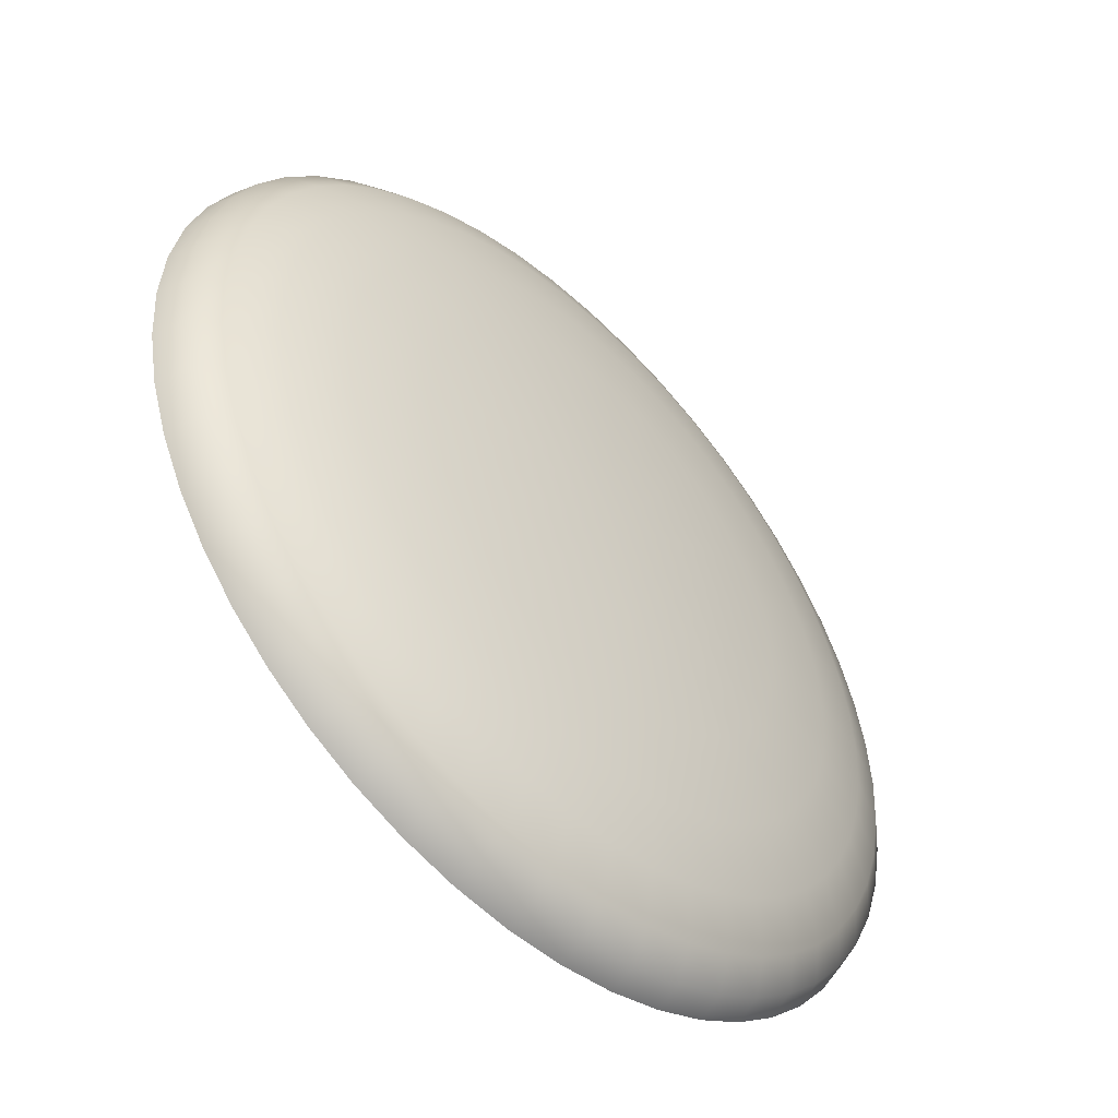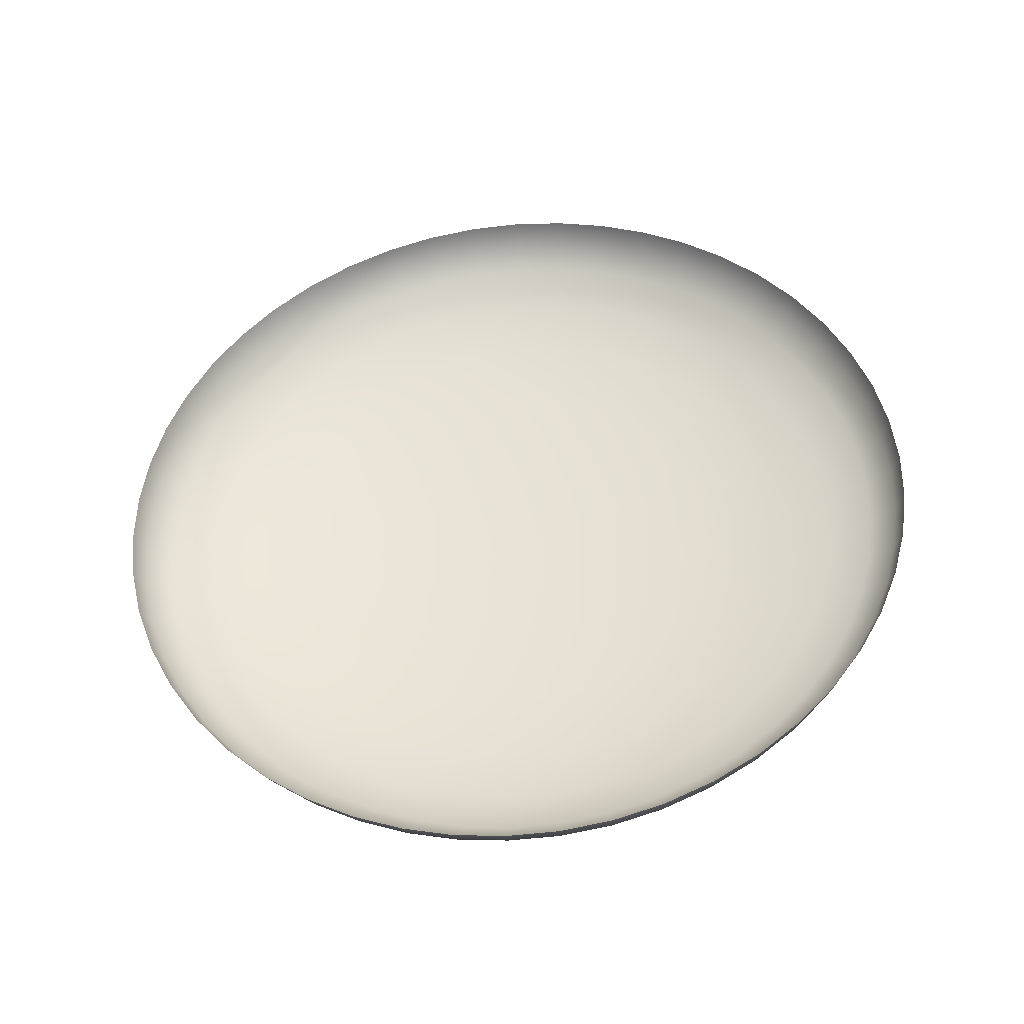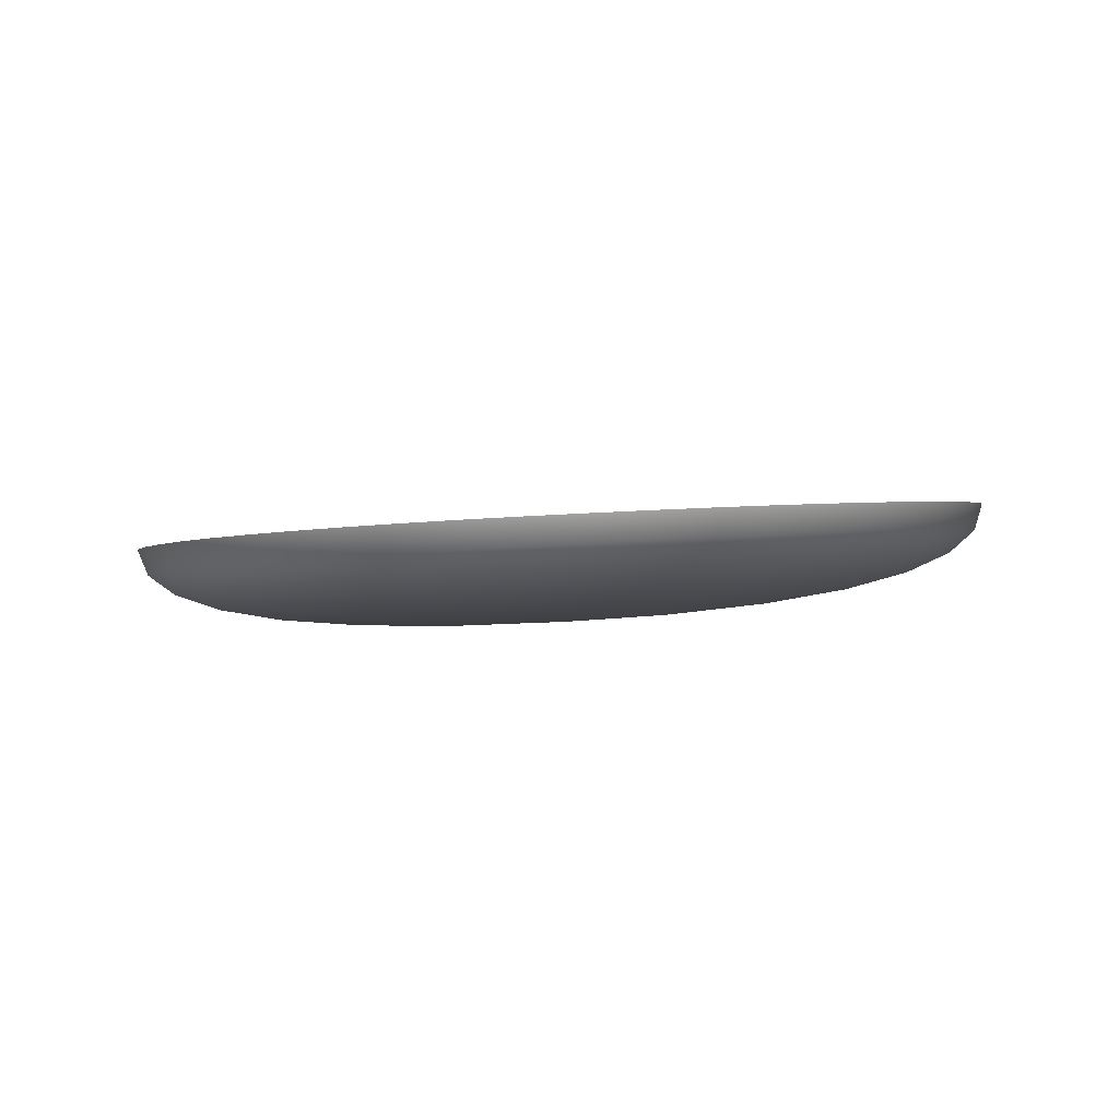
<metadata>
{"format":"obj","ext":"obj","renderer":"f3d","projection":"perspective","resolution":1024,"background":"white","views":[{"elev":-56.0,"azim":-39.1,"up":"+Z"},{"elev":55.0,"azim":58.2,"up":"+Y"},{"elev":5.3,"azim":97.7,"up":"+Y"}]}
</metadata>
<code>
o A-Interior
v 44.13 -16.54 11.01
v 44.2 -16.23 11.02
v 44.28 -16.27 11.66
v 44.21 -16.57 11.65
v 44.21 -16.62 12.3
v 44.28 -16.31 12.33
v 44.2 -16.36 12.98
v 44.13 -16.67 12.94
v 44.04 -16.42 13.6
v 43.97 -16.72 13.55
v 43.8 -16.48 14.19
v 43.73 -16.78 14.12
v 43.49 -16.55 14.74
v 43.43 -16.85 14.66
v 43.12 -16.62 15.24
v 43.07 -16.92 15.16
v 42.69 -16.7 15.7
v 42.65 -17 15.6
v 42.21 -16.78 16.1
v 42.18 -17.07 15.99
v 41.69 -16.85 16.43
v 41.67 -17.15 16.32
v 41.12 -16.93 16.71
v 41.11 -17.23 16.59
v 40.51 -17.01 16.91
v 40.52 -17.3 16.79
v 39.88 -17.09 17.03
v 39.89 -17.38 16.91
v 39.22 -17.17 17.07
v 39.25 -17.45 16.95
v 38.55 -17.23 17.03
v 38.6 -17.52 16.91
v 37.92 -17.29 16.91
v 37.97 -17.58 16.79
v 37.31 -17.34 16.71
v 37.38 -17.63 16.59
v 36.74 -17.39 16.43
v 36.82 -17.67 16.32
v 36.22 -17.42 16.09
v 36.31 -17.7 15.99
v 35.74 -17.44 15.69
v 35.84 -17.72 15.6
v 35.31 -17.45 15.24
v 35.42 -17.73 15.15
v 34.94 -17.45 14.74
v 35.06 -17.73 14.66
v 34.63 -17.44 14.19
v 34.76 -17.73 14.12
v 34.39 -17.42 13.6
v 34.52 -17.71 13.55
v 34.23 -17.39 12.98
v 34.36 -17.68 12.94
v 34.15 -17.35 12.33
v 34.28 -17.64 12.3
v 34.15 -17.3 11.66
v 34.28 -17.59 11.65
v 34.23 -17.24 11.01
v 34.36 -17.53 11.01
v 34.39 -17.18 10.39
v 34.52 -17.47 10.4
v 34.63 -17.11 9.803
v 34.76 -17.4 9.827
v 34.94 -17.04 9.255
v 35.06 -17.33 9.289
v 35.31 -16.97 8.751
v 35.42 -17.26 8.796
v 35.74 -16.89 8.296
v 35.84 -17.18 8.351
v 36.22 -16.81 7.897
v 36.31 -17.11 7.96
v 36.74 -16.74 7.559
v 36.82 -17.03 7.628
v 37.31 -16.66 7.286
v 37.38 -16.96 7.362
v 37.92 -16.59 7.085
v 37.97 -16.89 7.164
v 38.55 -16.52 6.96
v 38.6 -16.82 7.042
v 39.22 -16.45 6.918
v 39.25 -16.75 7
v 39.88 -16.39 6.961
v 39.89 -16.69 7.042
v 40.51 -16.34 7.086
v 40.52 -16.64 7.165
v 41.12 -16.29 7.288
v 41.11 -16.6 7.362
v 41.69 -16.25 7.561
v 41.67 -16.56 7.63
v 42.21 -16.23 7.899
v 42.18 -16.53 7.962
v 42.69 -16.21 8.298
v 42.65 -16.51 8.353
v 43.12 -16.19 8.753
v 43.07 -16.5 8.799
v 43.49 -16.19 9.258
v 43.43 -16.5 9.292
v 43.8 -16.19 9.806
v 43.73 -16.5 9.83
v 44.04 -16.21 10.39
v 43.97 -16.52 10.41
v 43.7 -16.8 10.49
v 43.85 -16.83 11.06
v 43.93 -16.86 11.65
v 43.93 -16.9 12.27
v 43.85 -16.94 12.86
v 43.7 -17 13.43
v 43.48 -17.05 13.97
v 43.2 -17.12 14.48
v 42.86 -17.18 14.94
v 42.47 -17.25 15.36
v 42.03 -17.32 15.72
v 41.54 -17.4 16.03
v 41.02 -17.47 16.28
v 40.46 -17.54 16.47
v 39.88 -17.61 16.58
v 39.27 -17.68 16.62
v 38.66 -17.75 16.58
v 38.08 -17.8 16.47
v 37.52 -17.85 16.28
v 37 -17.88 16.03
v 36.52 -17.91 15.72
v 36.08 -17.93 15.35
v 35.68 -17.94 14.94
v 35.34 -17.95 14.47
v 35.06 -17.94 13.97
v 34.84 -17.92 13.43
v 34.69 -17.89 12.86
v 34.62 -17.85 12.26
v 34.62 -17.81 11.65
v 34.69 -17.75 11.05
v 34.84 -17.7 10.48
v 35.06 -17.63 9.944
v 35.34 -17.57 9.44
v 35.68 -17.5 8.977
v 36.08 -17.43 8.56
v 36.52 -17.36 8.194
v 37 -17.29 7.883
v 37.52 -17.22 7.632
v 38.08 -17.15 7.447
v 38.66 -17.09 7.333
v 39.27 -17.03 7.294
v 39.88 -16.97 7.333
v 40.46 -16.92 7.448
v 41.02 -16.88 7.633
v 41.54 -16.85 7.884
v 42.03 -16.82 8.195
v 42.47 -16.8 8.562
v 42.86 -16.79 8.98
v 43.2 -16.79 9.442
v 43.48 -16.79 9.946
v 43.03 -17.06 10.16
v 43.23 -17.07 10.64
v 43.36 -17.09 11.14
v 43.43 -17.12 11.67
v 43.43 -17.15 12.22
v 43.36 -17.19 12.75
v 43.23 -17.24 13.25
v 43.03 -17.29 13.73
v 42.78 -17.35 14.18
v 42.48 -17.41 14.59
v 42.13 -17.47 14.96
v 41.74 -17.53 15.29
v 41.31 -17.6 15.57
v 40.85 -17.66 15.79
v 40.35 -17.73 15.95
v 39.83 -17.79 16.06
v 39.29 -17.85 16.09
v 38.75 -17.91 16.05
v 38.23 -17.96 15.95
v 37.74 -18 15.79
v 37.27 -18.03 15.56
v 36.84 -18.06 15.29
v 36.45 -18.07 14.96
v 36.1 -18.08 14.59
v 35.8 -18.08 14.18
v 35.55 -18.08 13.73
v 35.36 -18.06 13.25
v 35.22 -18.04 12.74
v 35.15 -18 12.21
v 35.15 -17.96 11.67
v 35.22 -17.91 11.14
v 35.36 -17.86 10.63
v 35.55 -17.81 10.15
v 35.8 -17.75 9.705
v 36.1 -17.69 9.294
v 36.45 -17.63 8.923
v 36.84 -17.56 8.597
v 37.27 -17.5 8.321
v 37.74 -17.44 8.099
v 38.23 -17.38 7.934
v 38.75 -17.32 7.832
v 39.29 -17.27 7.797
v 39.83 -17.22 7.832
v 40.35 -17.17 7.935
v 40.85 -17.14 8.099
v 41.31 -17.11 8.323
v 41.74 -17.08 8.599
v 42.13 -17.07 8.925
v 42.48 -17.06 9.296
v 42.78 -17.05 9.708
v 42.19 -17.3 10.09
v 42.4 -17.3 10.46
v 42.56 -17.31 10.85
v 42.67 -17.33 11.27
v 42.72 -17.35 11.71
v 42.72 -17.38 12.16
v 42.67 -17.42 12.6
v 42.56 -17.46 13.01
v 42.4 -17.5 13.41
v 42.19 -17.54 13.78
v 41.94 -17.59 14.12
v 41.65 -17.64 14.42
v 41.33 -17.7 14.69
v 40.97 -17.75 14.92
v 40.59 -17.8 15.1
v 40.18 -17.86 15.24
v 39.75 -17.91 15.32
v 39.31 -17.96 15.35
v 38.86 -18 15.32
v 38.43 -18.05 15.24
v 38.03 -18.08 15.1
v 37.64 -18.11 14.92
v 37.29 -18.13 14.69
v 36.97 -18.14 14.42
v 36.68 -18.15 14.12
v 36.43 -18.15 13.78
v 36.22 -18.15 13.41
v 36.06 -18.13 13.01
v 35.95 -18.11 12.59
v 35.89 -18.09 12.16
v 35.89 -18.05 11.71
v 35.95 -18.01 11.27
v 36.06 -17.97 10.85
v 36.22 -17.92 10.46
v 36.43 -17.88 10.09
v 36.68 -17.82 9.746
v 36.97 -17.77 9.44
v 37.29 -17.72 9.172
v 37.64 -17.67 8.944
v 38.03 -17.62 8.76
v 38.43 -17.57 8.625
v 38.86 -17.52 8.541
v 39.31 -17.48 8.512
v 39.75 -17.44 8.541
v 40.18 -17.4 8.625
v 40.59 -17.37 8.761
v 40.97 -17.35 8.945
v 41.33 -17.33 9.173
v 41.65 -17.31 9.442
v 41.94 -17.3 9.748
v 41.23 -17.53 10.34
v 41.41 -17.53 10.58
v 41.56 -17.53 10.85
v 41.68 -17.54 11.14
v 41.76 -17.55 11.44
v 41.8 -17.57 11.76
v 41.8 -17.59 12.09
v 41.76 -17.61 12.41
v 41.68 -17.64 12.71
v 41.56 -17.67 13
v 41.41 -17.71 13.27
v 41.23 -17.74 13.51
v 41.02 -17.78 13.74
v 40.79 -17.82 13.93
v 40.53 -17.85 14.1
v 40.25 -17.89 14.23
v 39.96 -17.93 14.33
v 39.64 -17.97 14.39
v 39.32 -18.01 14.41
v 39 -18.04 14.39
v 38.68 -18.07 14.33
v 38.39 -18.09 14.23
v 38.11 -18.11 14.1
v 37.85 -18.13 13.93
v 37.62 -18.14 13.74
v 37.41 -18.15 13.51
v 37.23 -18.15 13.27
v 37.08 -18.14 13
v 36.96 -18.13 12.71
v 36.88 -18.12 12.41
v 36.84 -18.1 12.09
v 36.84 -18.07 11.76
v 36.88 -18.05 11.44
v 36.96 -18.01 11.14
v 37.08 -17.98 10.85
v 37.23 -17.95 10.58
v 37.41 -17.91 10.33
v 37.62 -17.87 10.11
v 37.85 -17.83 9.917
v 38.11 -17.8 9.751
v 38.39 -17.76 9.617
v 38.68 -17.72 9.519
v 39 -17.69 9.458
v 39.32 -17.66 9.437
v 39.64 -17.63 9.458
v 39.96 -17.6 9.519
v 40.25 -17.58 9.618
v 40.53 -17.56 9.752
v 40.79 -17.55 9.918
v 41.02 -17.54 10.11
v 40.25 -17.74 10.94
v 40.36 -17.74 11.06
v 40.46 -17.74 11.19
v 40.54 -17.74 11.34
v 40.61 -17.74 11.49
v 40.65 -17.75 11.66
v 40.67 -17.76 11.83
v 40.67 -17.77 12.01
v 40.65 -17.78 12.18
v 40.61 -17.8 12.35
v 40.54 -17.81 12.5
v 40.46 -17.83 12.65
v 40.36 -17.85 12.78
v 40.25 -17.87 12.9
v 40.12 -17.89 13.01
v 39.98 -17.91 13.1
v 39.83 -17.93 13.17
v 39.67 -17.95 13.22
v 39.5 -17.98 13.26
v 39.33 -18 13.27
v 39.15 -18.01 13.26
v 38.98 -18.03 13.22
v 38.82 -18.04 13.17
v 38.67 -18.05 13.1
v 38.53 -18.06 13.01
v 38.4 -18.07 12.9
v 38.29 -18.07 12.78
v 38.19 -18.07 12.65
v 38.11 -18.07 12.5
v 38.05 -18.06 12.34
v 38 -18.06 12.18
v 37.98 -18.04 12.01
v 37.98 -18.03 11.83
v 38 -18.02 11.66
v 38.05 -18 11.49
v 38.11 -17.98 11.34
v 38.19 -17.96 11.19
v 38.29 -17.94 11.06
v 38.4 -17.92 10.94
v 38.53 -17.9 10.83
v 38.67 -17.88 10.74
v 38.82 -17.86 10.67
v 38.98 -17.84 10.62
v 39.15 -17.82 10.58
v 39.33 -17.81 10.57
v 39.5 -17.79 10.58
v 39.67 -17.78 10.62
v 39.83 -17.76 10.67
v 39.98 -17.75 10.74
v 40.12 -17.75 10.83
v 39.33 -17.92 11.92
f 3 1 2
f 1 100 2
f 2 100 99
f 100 98 99
f 99 98 97
f 98 96 97
f 97 96 95
f 96 94 95
f 95 94 93
f 94 92 93
f 93 92 91
f 92 90 91
f 91 90 89
f 90 88 89
f 89 88 87
f 88 86 87
f 87 86 85
f 86 84 85
f 85 84 83
f 84 82 83
f 83 82 81
f 82 80 81
f 81 80 79
f 80 78 79
f 79 78 77
f 78 76 77
f 77 76 75
f 76 74 75
f 75 74 73
f 74 72 73
f 73 72 71
f 72 70 71
f 71 70 69
f 70 68 69
f 69 68 67
f 68 66 67
f 67 66 65
f 66 64 65
f 65 64 63
f 64 62 63
f 63 62 61
f 62 60 61
f 61 60 59
f 60 58 59
f 59 58 57
f 58 56 57
f 57 56 55
f 56 54 55
f 55 54 53
f 54 52 53
f 53 52 51
f 52 50 51
f 51 50 49
f 50 48 49
f 49 48 47
f 48 46 47
f 47 46 45
f 46 44 45
f 45 44 43
f 44 42 43
f 43 42 41
f 42 40 41
f 41 40 39
f 40 38 39
f 39 38 37
f 38 36 37
f 37 36 35
f 36 34 35
f 35 34 33
f 34 32 33
f 33 32 31
f 32 30 31
f 31 30 29
f 30 28 29
f 29 28 27
f 28 26 27
f 27 26 25
f 26 24 25
f 25 24 23
f 24 22 23
f 23 22 21
f 22 20 21
f 21 20 19
f 20 18 19
f 19 18 17
f 15 17 16
f 17 18 16
f 16 18 109
f 109 18 110
f 18 20 110
f 110 20 111
f 20 22 111
f 111 22 112
f 22 24 112
f 112 24 113
f 24 26 113
f 113 26 114
f 26 28 114
f 114 28 115
f 28 30 115
f 115 30 116
f 30 32 116
f 116 32 117
f 32 34 117
f 117 34 118
f 34 36 118
f 118 36 119
f 36 38 119
f 119 38 120
f 38 40 120
f 120 40 121
f 40 42 121
f 121 42 122
f 42 44 122
f 122 44 123
f 44 46 123
f 123 46 124
f 46 48 124
f 124 48 125
f 48 50 125
f 125 50 126
f 50 52 126
f 126 52 127
f 52 54 127
f 127 54 128
f 54 56 128
f 128 56 129
f 56 58 129
f 129 58 130
f 58 60 130
f 130 60 131
f 60 62 131
f 131 62 132
f 62 64 132
f 132 64 133
f 64 66 133
f 133 66 134
f 66 68 134
f 134 68 135
f 68 70 135
f 135 70 136
f 70 72 136
f 136 72 137
f 72 74 137
f 137 74 138
f 74 76 138
f 138 76 139
f 76 78 139
f 139 78 140
f 78 80 140
f 140 80 141
f 80 82 141
f 141 82 142
f 82 84 142
f 142 84 143
f 84 86 143
f 143 86 144
f 86 88 144
f 144 88 145
f 88 90 145
f 145 90 146
f 90 92 146
f 146 92 147
f 92 94 147
f 147 94 148
f 94 96 148
f 148 96 149
f 96 98 149
f 149 98 150
f 98 100 150
f 150 100 101
f 100 1 101
f 101 1 102
f 102 1 4
f 1 3 4
f 4 3 5
f 3 6 5
f 6 7 5
f 5 7 8
f 7 9 8
f 8 9 10
f 9 11 10
f 10 11 12
f 11 13 12
f 12 13 14
f 13 15 14
f 15 16 14
f 14 16 108
f 16 109 108
f 108 109 159
f 159 109 160
f 109 110 160
f 160 110 161
f 110 111 161
f 161 111 162
f 111 112 162
f 162 112 163
f 112 113 163
f 163 113 164
f 113 114 164
f 164 114 165
f 114 115 165
f 165 115 166
f 115 116 166
f 166 116 167
f 116 117 167
f 167 117 168
f 117 118 168
f 168 118 169
f 118 119 169
f 169 119 170
f 119 120 170
f 170 120 171
f 120 121 171
f 171 121 172
f 121 122 172
f 172 122 173
f 122 123 173
f 173 123 174
f 123 124 174
f 174 124 175
f 124 125 175
f 175 125 176
f 125 126 176
f 176 126 177
f 126 127 177
f 177 127 178
f 127 128 178
f 178 128 179
f 128 129 179
f 179 129 180
f 129 130 180
f 180 130 181
f 130 131 181
f 181 131 182
f 131 132 182
f 182 132 183
f 132 133 183
f 183 133 184
f 133 134 184
f 184 134 185
f 134 135 185
f 185 135 186
f 135 136 186
f 186 136 187
f 136 137 187
f 187 137 188
f 137 138 188
f 188 138 189
f 138 139 189
f 189 139 190
f 139 140 190
f 190 140 191
f 140 141 191
f 191 141 192
f 141 142 192
f 192 142 193
f 142 143 193
f 193 143 194
f 143 144 194
f 194 144 195
f 144 145 195
f 195 145 196
f 145 146 196
f 196 146 197
f 146 147 197
f 197 147 198
f 147 148 198
f 198 148 199
f 148 149 199
f 199 149 200
f 149 150 200
f 200 150 151
f 150 101 151
f 151 101 152
f 101 102 152
f 152 102 153
f 153 102 103
f 102 4 103
f 4 5 103
f 103 5 104
f 5 8 104
f 104 8 105
f 8 10 105
f 105 10 106
f 10 12 106
f 106 12 107
f 12 14 107
f 14 108 107
f 107 108 158
f 108 159 158
f 158 159 209
f 209 159 210
f 159 160 210
f 210 160 211
f 160 161 211
f 211 161 212
f 161 162 212
f 212 162 213
f 162 163 213
f 213 163 214
f 163 164 214
f 214 164 215
f 164 165 215
f 215 165 216
f 165 166 216
f 216 166 217
f 166 167 217
f 217 167 218
f 167 168 218
f 218 168 219
f 168 169 219
f 219 169 220
f 169 170 220
f 220 170 221
f 170 171 221
f 221 171 222
f 171 172 222
f 222 172 223
f 172 173 223
f 223 173 224
f 173 174 224
f 224 174 225
f 174 175 225
f 225 175 226
f 175 176 226
f 226 176 227
f 176 177 227
f 227 177 228
f 177 178 228
f 228 178 229
f 178 179 229
f 229 179 230
f 179 180 230
f 230 180 231
f 180 181 231
f 231 181 232
f 181 182 232
f 232 182 233
f 182 183 233
f 233 183 234
f 183 184 234
f 234 184 235
f 184 185 235
f 235 185 236
f 185 186 236
f 236 186 237
f 186 187 237
f 237 187 238
f 187 188 238
f 238 188 239
f 188 189 239
f 239 189 240
f 189 190 240
f 240 190 241
f 190 191 241
f 241 191 242
f 191 192 242
f 242 192 243
f 192 193 243
f 243 193 244
f 193 194 244
f 244 194 245
f 194 195 245
f 245 195 246
f 195 196 246
f 246 196 247
f 196 197 247
f 247 197 248
f 197 198 248
f 248 198 249
f 198 199 249
f 249 199 250
f 199 200 250
f 250 200 201
f 200 151 201
f 201 151 202
f 151 152 202
f 202 152 203
f 152 153 203
f 203 153 204
f 204 153 154
f 153 103 154
f 103 104 154
f 154 104 155
f 104 105 155
f 155 105 156
f 105 106 156
f 156 106 157
f 106 107 157
f 107 158 157
f 157 158 208
f 158 209 208
f 208 209 259
f 259 209 260
f 209 210 260
f 260 210 261
f 210 211 261
f 261 211 262
f 211 212 262
f 262 212 263
f 212 213 263
f 263 213 264
f 213 214 264
f 264 214 265
f 214 215 265
f 265 215 266
f 215 216 266
f 266 216 267
f 216 217 267
f 267 217 268
f 217 218 268
f 268 218 269
f 218 219 269
f 269 219 270
f 219 220 270
f 270 220 271
f 220 221 271
f 271 221 272
f 221 222 272
f 272 222 273
f 222 223 273
f 273 223 274
f 223 224 274
f 274 224 275
f 224 225 275
f 275 225 276
f 225 226 276
f 276 226 277
f 226 227 277
f 277 227 278
f 227 228 278
f 278 228 279
f 228 229 279
f 279 229 280
f 229 230 280
f 280 230 281
f 230 231 281
f 281 231 282
f 231 232 282
f 282 232 283
f 232 233 283
f 283 233 284
f 233 234 284
f 284 234 285
f 234 235 285
f 285 235 286
f 235 236 286
f 286 236 287
f 236 237 287
f 287 237 288
f 237 238 288
f 288 238 289
f 238 239 289
f 289 239 290
f 239 240 290
f 290 240 291
f 240 241 291
f 291 241 292
f 241 242 292
f 292 242 293
f 242 243 293
f 293 243 294
f 243 244 294
f 294 244 295
f 244 245 295
f 295 245 296
f 245 246 296
f 296 246 297
f 246 247 297
f 297 247 298
f 247 248 298
f 298 248 299
f 248 249 299
f 299 249 300
f 249 250 300
f 300 250 251
f 250 201 251
f 251 201 252
f 201 202 252
f 252 202 253
f 202 203 253
f 253 203 254
f 203 204 254
f 254 204 255
f 255 204 205
f 204 154 205
f 154 155 205
f 205 155 206
f 155 156 206
f 206 156 207
f 156 157 207
f 157 208 207
f 207 208 258
f 208 259 258
f 258 259 309
f 309 259 310
f 259 260 310
f 310 260 311
f 260 261 311
f 311 261 312
f 261 262 312
f 312 262 313
f 262 263 313
f 313 263 314
f 314 263 315
f 263 264 315
f 264 265 315
f 315 265 316
f 265 266 316
f 316 266 317
f 266 267 317
f 317 267 318
f 267 268 318
f 318 268 319
f 268 269 319
f 319 269 320
f 269 270 320
f 320 270 321
f 270 271 321
f 321 271 322
f 271 272 322
f 322 272 323
f 272 273 323
f 323 273 324
f 273 274 324
f 324 274 325
f 274 275 325
f 325 275 326
f 275 276 326
f 326 276 327
f 276 277 327
f 327 277 328
f 277 278 328
f 328 278 329
f 278 279 329
f 329 279 330
f 279 280 330
f 330 280 331
f 280 281 331
f 331 281 332
f 281 282 332
f 332 282 333
f 282 283 333
f 333 283 334
f 283 284 334
f 334 284 335
f 284 285 335
f 335 285 336
f 285 286 336
f 336 286 337
f 286 287 337
f 337 287 338
f 287 288 338
f 338 288 339
f 288 289 339
f 339 289 340
f 289 290 340
f 340 290 341
f 290 291 341
f 341 291 342
f 291 292 342
f 342 292 343
f 292 293 343
f 343 293 344
f 293 294 344
f 344 294 345
f 294 295 345
f 345 295 346
f 295 296 346
f 346 296 347
f 296 297 347
f 347 297 348
f 297 298 348
f 348 298 349
f 298 299 349
f 349 299 350
f 299 300 350
f 350 300 301
f 300 251 301
f 301 251 302
f 251 252 302
f 302 252 303
f 252 253 303
f 303 253 304
f 253 254 304
f 304 254 305
f 254 255 305
f 305 255 306
f 306 255 256
f 255 205 256
f 205 206 256
f 256 206 257
f 206 207 257
f 207 258 257
f 257 258 308
f 258 309 308
f 308 309 351
f 309 310 351
f 310 311 351
f 311 312 351
f 312 313 351
f 313 314 351
f 314 315 351
f 315 316 351
f 316 317 351
f 317 318 351
f 318 319 351
f 319 320 351
f 320 321 351
f 321 322 351
f 322 323 351
f 323 324 351
f 324 325 351
f 325 326 351
f 326 327 351
f 327 328 351
f 328 329 351
f 329 330 351
f 330 331 351
f 331 332 351
f 332 333 351
f 333 334 351
f 334 335 351
f 335 336 351
f 336 337 351
f 337 338 351
f 338 339 351
f 339 340 351
f 340 341 351
f 341 342 351
f 342 343 351
f 343 344 351
f 344 345 351
f 345 346 351
f 346 347 351
f 347 348 351
f 348 349 351
f 349 350 351
f 350 301 351
f 301 302 351
f 302 303 351
f 303 304 351
f 304 305 351
f 305 306 351
f 351 306 307
f 306 256 307
f 256 257 307
f 257 308 307
f 351 307 308

</code>
